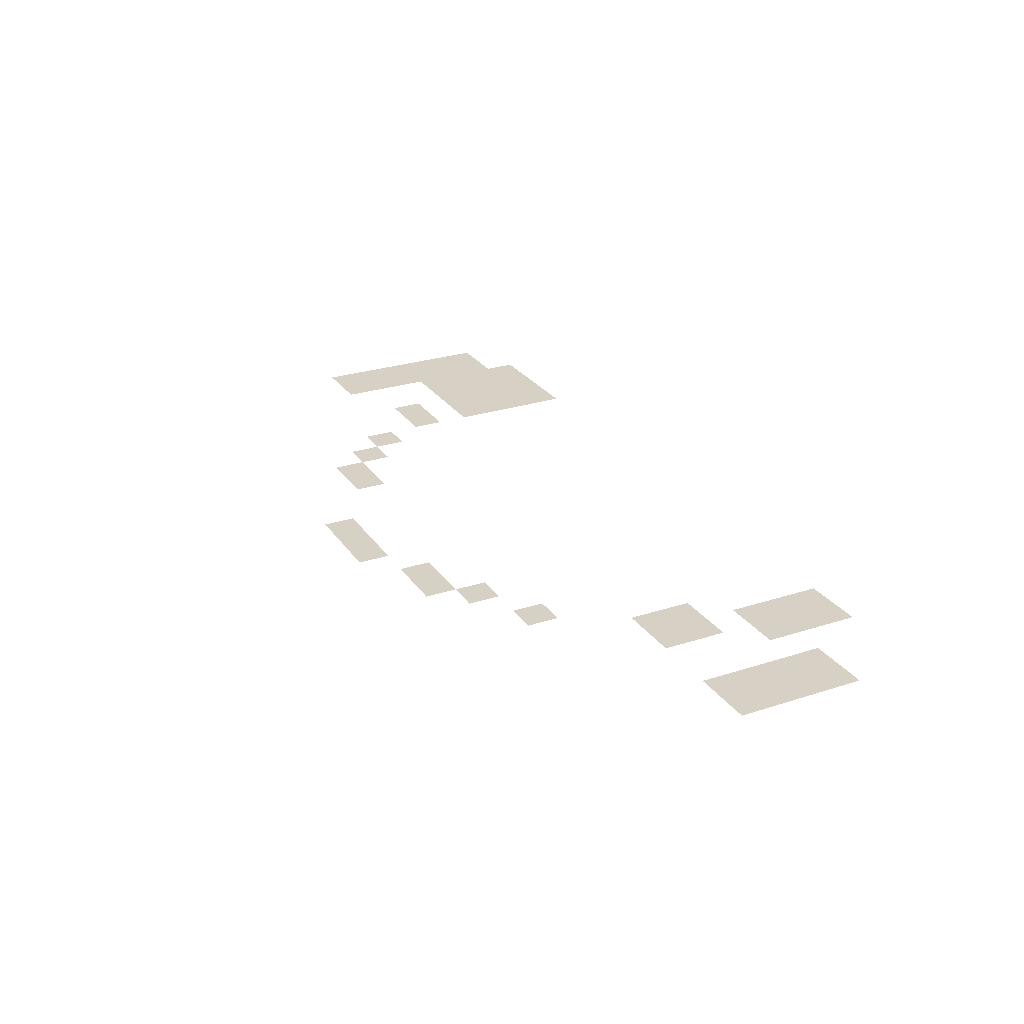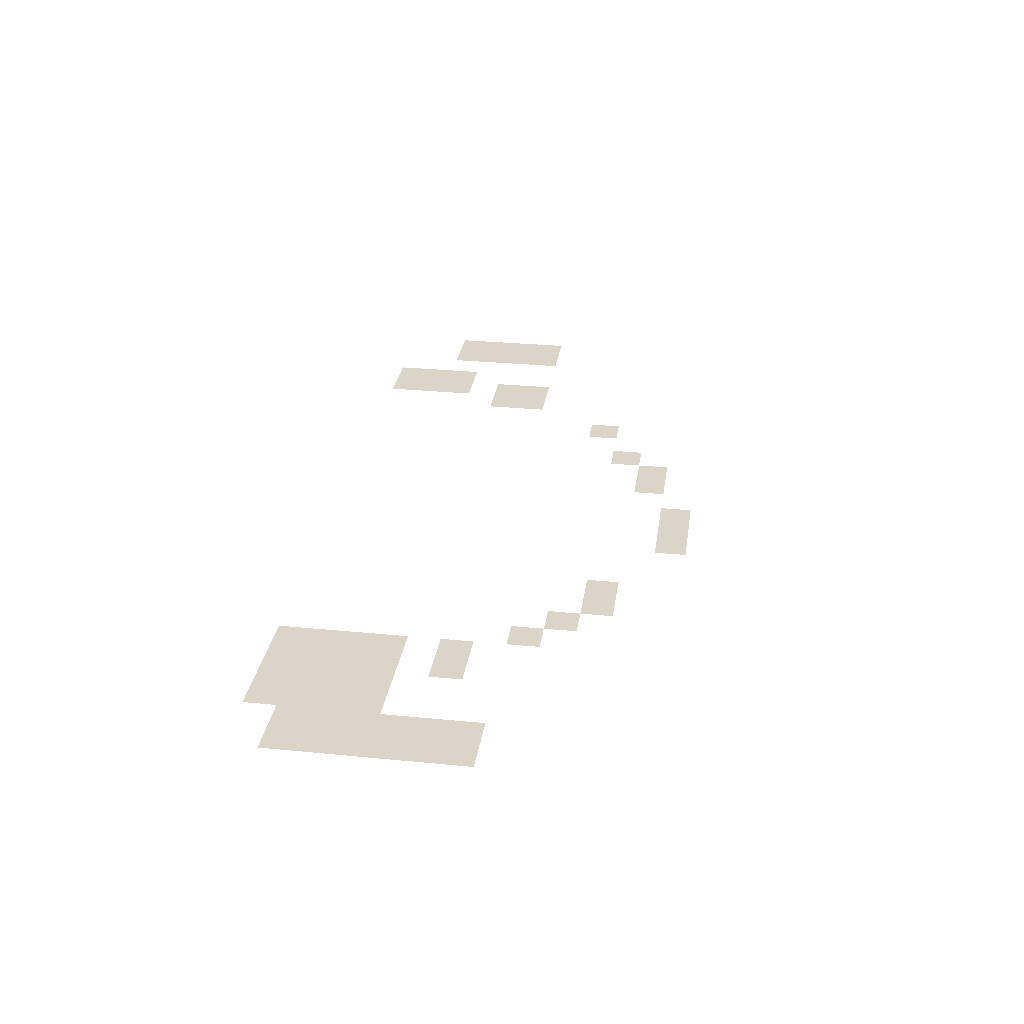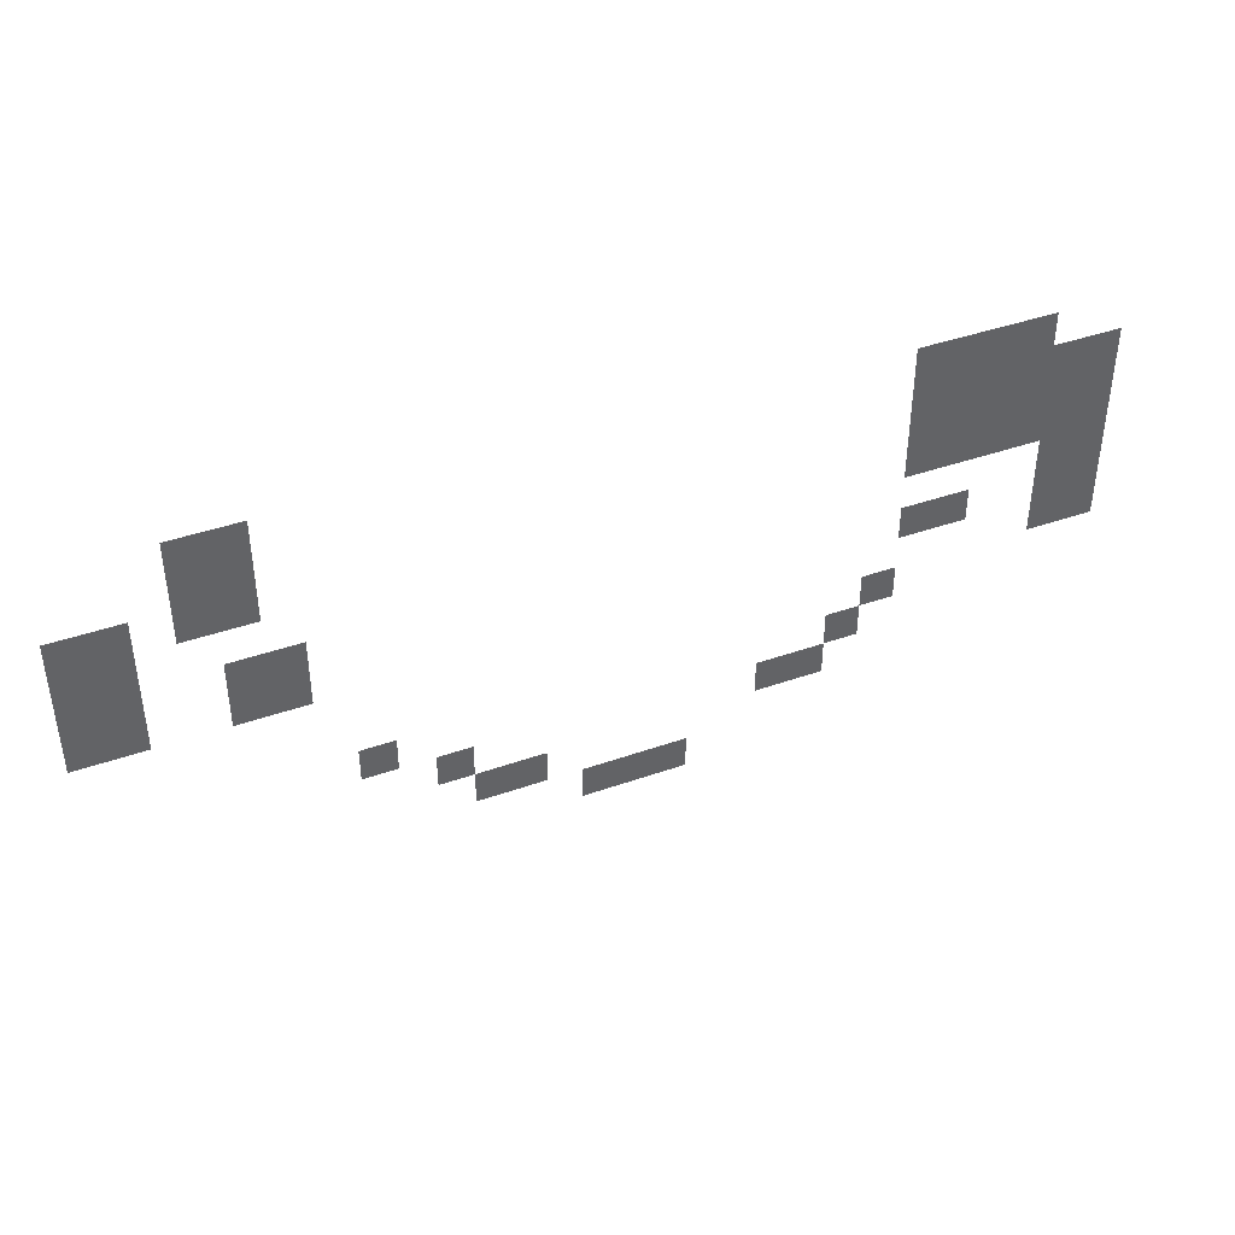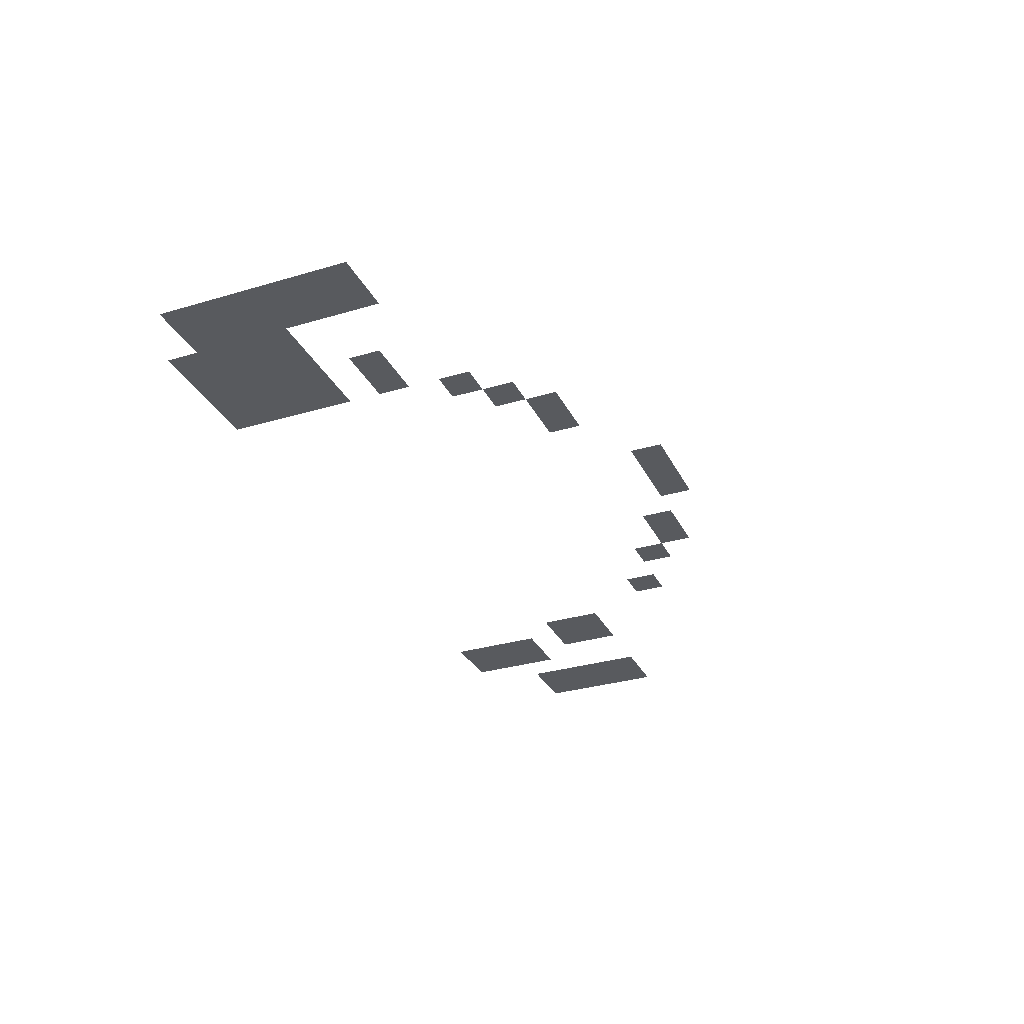
<metadata>
{"format":"obj","ext":"obj","renderer":"f3d","projection":"perspective","resolution":1024,"background":"white","views":[{"elev":26.7,"azim":63.1,"up":"+Z"},{"elev":29.4,"azim":-81.7,"up":"+Z"},{"elev":41.3,"azim":156.8,"up":"+Y"},{"elev":-31.1,"azim":-67.0,"up":"+Z"}]}
</metadata>
<code>
v -3.75 -3.75 0
v -4.5 -3.75 0
v -4.5 -3 0
v -3.75 -3 0
v -4.5 -3.75 0
v -5.25 -3.75 0
v -5.25 -3 0
v -4.5 -3 0
v -18 -3.75 0
v -18.75 -3.75 0
v -18.75 -3 0
v -18 -3 0
v -18.75 -3.75 0
v -19.5 -3.75 0
v -19.5 -3 0
v -18.75 -3 0
v -19.5 -3.75 0
v -20.25 -3.75 0
v -20.25 -3 0
v -19.5 -3 0
v -20.25 -3.75 0
v -21 -3.75 0
v -21 -3 0
v -20.25 -3 0
v -3.75 -4.5 0
v -4.5 -4.5 0
v -4.5 -3.75 0
v -3.75 -3.75 0
v -4.5 -4.5 0
v -5.25 -4.5 0
v -5.25 -3.75 0
v -4.5 -3.75 0
v -18 -4.5 0
v -18.75 -4.5 0
v -18.75 -3.75 0
v -18 -3.75 0
v -18.75 -4.5 0
v -19.5 -4.5 0
v -19.5 -3.75 0
v -18.75 -3.75 0
v -19.5 -4.5 0
v -20.25 -4.5 0
v -20.25 -3.75 0
v -19.5 -3.75 0
v -20.25 -4.5 0
v -21 -4.5 0
v -21 -3.75 0
v -20.25 -3.75 0
v -21 -4.5 0
v -21.75 -4.5 0
v -21.75 -3.75 0
v -21 -3.75 0
v -21.75 -4.5 0
v -22.5 -4.5 0
v -22.5 -3.75 0
v -21.75 -3.75 0
v -1.5 -5.25 0
v -2.25 -5.25 0
v -2.25 -4.5 0
v -1.5 -4.5 0
v -2.25 -5.25 0
v -3 -5.25 0
v -3 -4.5 0
v -2.25 -4.5 0
v -3.75 -5.25 0
v -4.5 -5.25 0
v -4.5 -4.5 0
v -3.75 -4.5 0
v -4.5 -5.25 0
v -5.25 -5.25 0
v -5.25 -4.5 0
v -4.5 -4.5 0
v -18 -5.25 0
v -18.75 -5.25 0
v -18.75 -4.5 0
v -18 -4.5 0
v -18.75 -5.25 0
v -19.5 -5.25 0
v -19.5 -4.5 0
v -18.75 -4.5 0
v -19.5 -5.25 0
v -20.25 -5.25 0
v -20.25 -4.5 0
v -19.5 -4.5 0
v -20.25 -5.25 0
v -21 -5.25 0
v -21 -4.5 0
v -20.25 -4.5 0
v -21 -5.25 0
v -21.75 -5.25 0
v -21.75 -4.5 0
v -21 -4.5 0
v -21.75 -5.25 0
v -22.5 -5.25 0
v -22.5 -4.5 0
v -21.75 -4.5 0
v -1.5 -6 0
v -2.25 -6 0
v -2.25 -5.25 0
v -1.5 -5.25 0
v -2.25 -6 0
v -3 -6 0
v -3 -5.25 0
v -2.25 -5.25 0
v -18 -6 0
v -18.75 -6 0
v -18.75 -5.25 0
v -18 -5.25 0
v -18.75 -6 0
v -19.5 -6 0
v -19.5 -5.25 0
v -18.75 -5.25 0
v -19.5 -6 0
v -20.25 -6 0
v -20.25 -5.25 0
v -19.5 -5.25 0
v -20.25 -6 0
v -21 -6 0
v -21 -5.25 0
v -20.25 -5.25 0
v -21 -6 0
v -21.75 -6 0
v -21.75 -5.25 0
v -21 -5.25 0
v -21.75 -6 0
v -22.5 -6 0
v -22.5 -5.25 0
v -21.75 -5.25 0
v -1.5 -6.75 0
v -2.25 -6.75 0
v -2.25 -6 0
v -1.5 -6 0
v -2.25 -6.75 0
v -3 -6.75 0
v -3 -6 0
v -2.25 -6 0
v -4.5 -6.75 0
v -5.25 -6.75 0
v -5.25 -6 0
v -4.5 -6 0
v -5.25 -6.75 0
v -6 -6.75 0
v -6 -6 0
v -5.25 -6 0
v -21 -6.75 0
v -21.75 -6.75 0
v -21.75 -6 0
v -21 -6 0
v -21.75 -6.75 0
v -22.5 -6.75 0
v -22.5 -6 0
v -21.75 -6 0
v -1.5 -7.5 0
v -2.25 -7.5 0
v -2.25 -6.75 0
v -1.5 -6.75 0
v -2.25 -7.5 0
v -3 -7.5 0
v -3 -6.75 0
v -2.25 -6.75 0
v -4.5 -7.5 0
v -5.25 -7.5 0
v -5.25 -6.75 0
v -4.5 -6.75 0
v -5.25 -7.5 0
v -6 -7.5 0
v -6 -6.75 0
v -5.25 -6.75 0
v -18 -7.5 0
v -18.75 -7.5 0
v -18.75 -6.75 0
v -18 -6.75 0
v -18.75 -7.5 0
v -19.5 -7.5 0
v -19.5 -6.75 0
v -18.75 -6.75 0
v -21 -7.5 0
v -21.75 -7.5 0
v -21.75 -6.75 0
v -21 -6.75 0
v -21.75 -7.5 0
v -22.5 -7.5 0
v -22.5 -6.75 0
v -21.75 -6.75 0
v -21 -8.25 0
v -21.75 -8.25 0
v -21.75 -7.5 0
v -21 -7.5 0
v -21.75 -8.25 0
v -22.5 -8.25 0
v -22.5 -7.5 0
v -21.75 -7.5 0
v -17.25 -9 0
v -18 -9 0
v -18 -8.25 0
v -17.25 -8.25 0
v -6.75 -9.75 0
v -7.5 -9.75 0
v -7.5 -9 0
v -6.75 -9 0
v -16.5 -9.75 0
v -17.25 -9.75 0
v -17.25 -9 0
v -16.5 -9 0
v -8.25 -10.5 0
v -9 -10.5 0
v -9 -9.75 0
v -8.25 -9.75 0
v -15 -10.5 0
v -15.75 -10.5 0
v -15.75 -9.75 0
v -15 -9.75 0
v -15.75 -10.5 0
v -16.5 -10.5 0
v -16.5 -9.75 0
v -15.75 -9.75 0
v -9 -11.25 0
v -9.75 -11.25 0
v -9.75 -10.5 0
v -9 -10.5 0
v -9.75 -11.25 0
v -10.5 -11.25 0
v -10.5 -10.5 0
v -9.75 -10.5 0
v -11.25 -12 0
v -12 -12 0
v -12 -11.25 0
v -11.25 -11.25 0
v -12 -12 0
v -12.75 -12 0
v -12.75 -11.25 0
v -12 -11.25 0
v -12.75 -12 0
v -13.5 -12 0
v -13.5 -11.25 0
v -12.75 -11.25 0
g Level02-BOSS_mesh_0011
f 1 2 3 4
f 5 6 7 8
f 9 10 11 12
f 13 14 15 16
f 17 18 19 20
f 21 22 23 24
f 25 26 27 28
f 29 30 31 32
f 33 34 35 36
f 37 38 39 40
f 41 42 43 44
f 45 46 47 48
f 49 50 51 52
f 53 54 55 56
f 57 58 59 60
f 61 62 63 64
f 65 66 67 68
f 69 70 71 72
f 73 74 75 76
f 77 78 79 80
f 81 82 83 84
f 85 86 87 88
f 89 90 91 92
f 93 94 95 96
f 97 98 99 100
f 101 102 103 104
f 105 106 107 108
f 109 110 111 112
f 113 114 115 116
f 117 118 119 120
f 121 122 123 124
f 125 126 127 128
f 129 130 131 132
f 133 134 135 136
f 137 138 139 140
f 141 142 143 144
f 145 146 147 148
f 149 150 151 152
f 153 154 155 156
f 157 158 159 160
f 161 162 163 164
f 165 166 167 168
f 169 170 171 172
f 173 174 175 176
f 177 178 179 180
f 181 182 183 184
f 185 186 187 188
f 189 190 191 192
f 193 194 195 196
f 197 198 199 200
f 201 202 203 204
f 205 206 207 208
f 209 210 211 212
f 213 214 215 216
f 217 218 219 220
f 221 222 223 224
f 225 226 227 228
f 229 230 231 232
f 233 234 235 236

</code>
